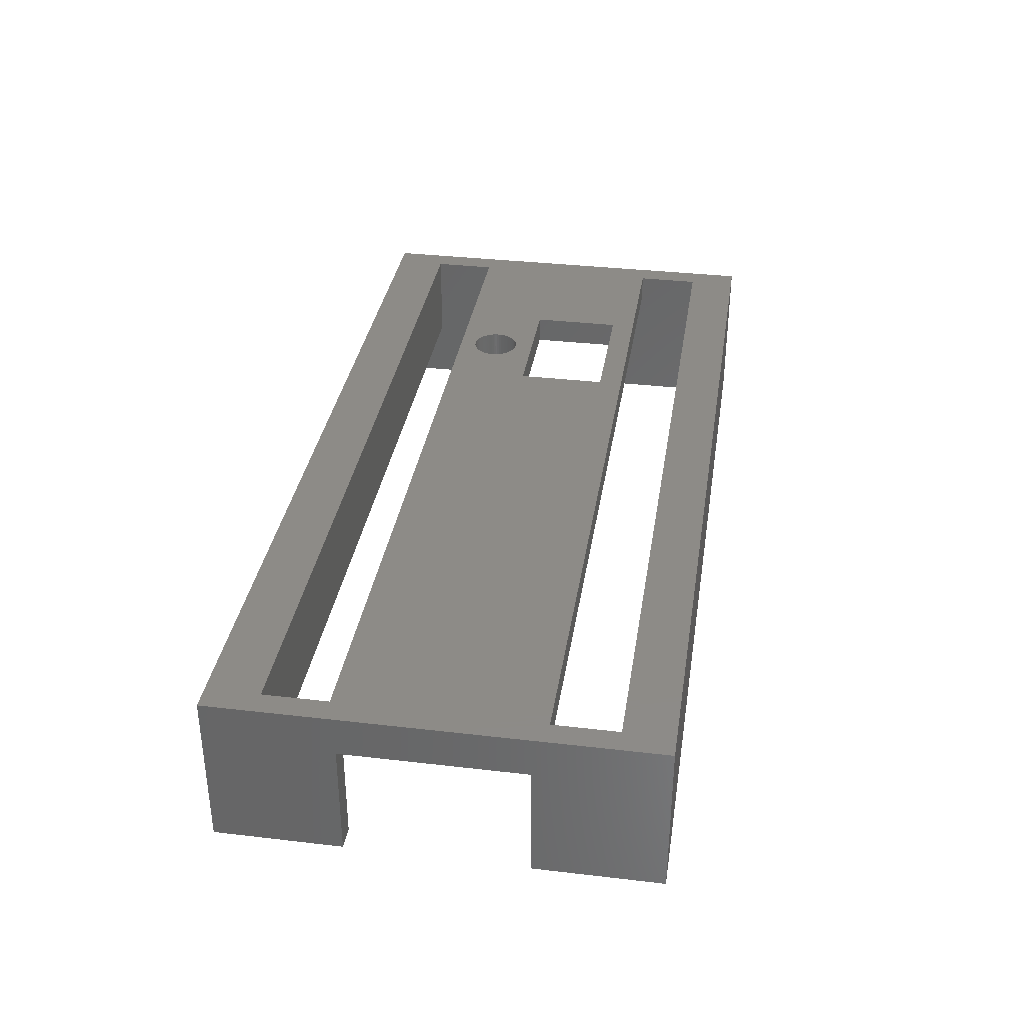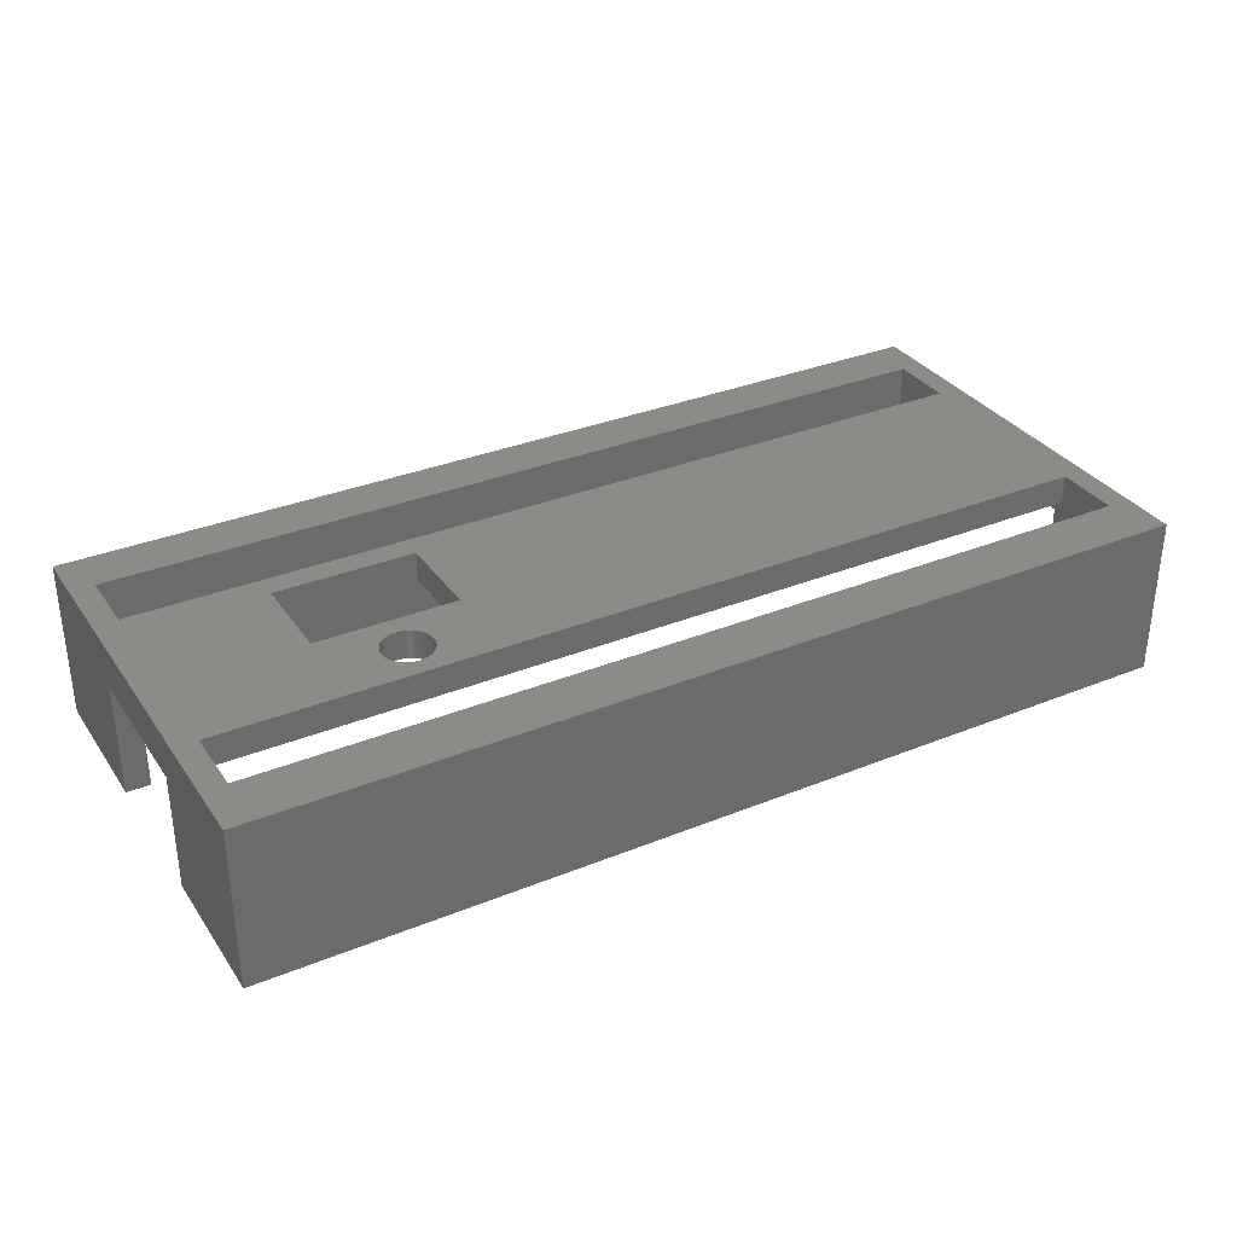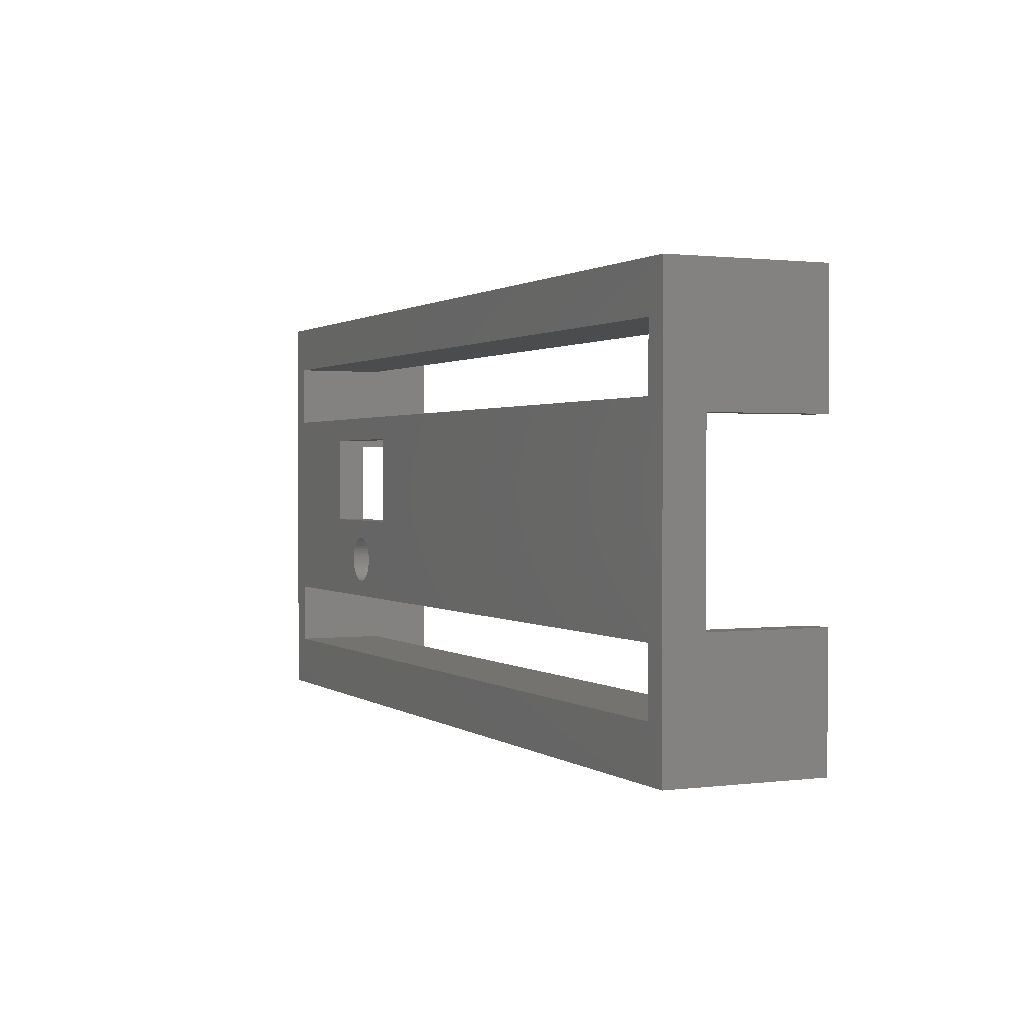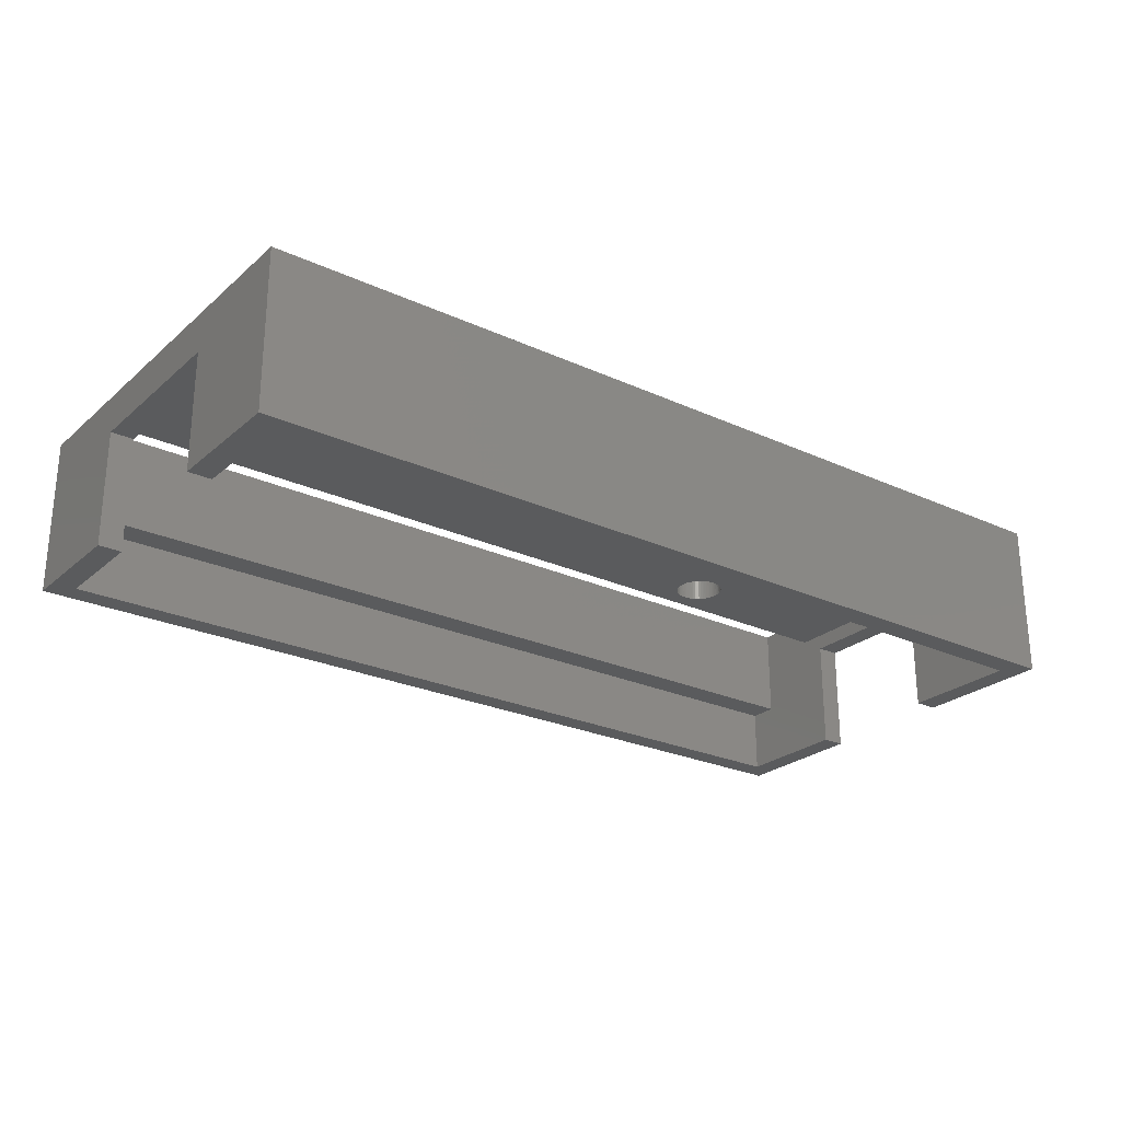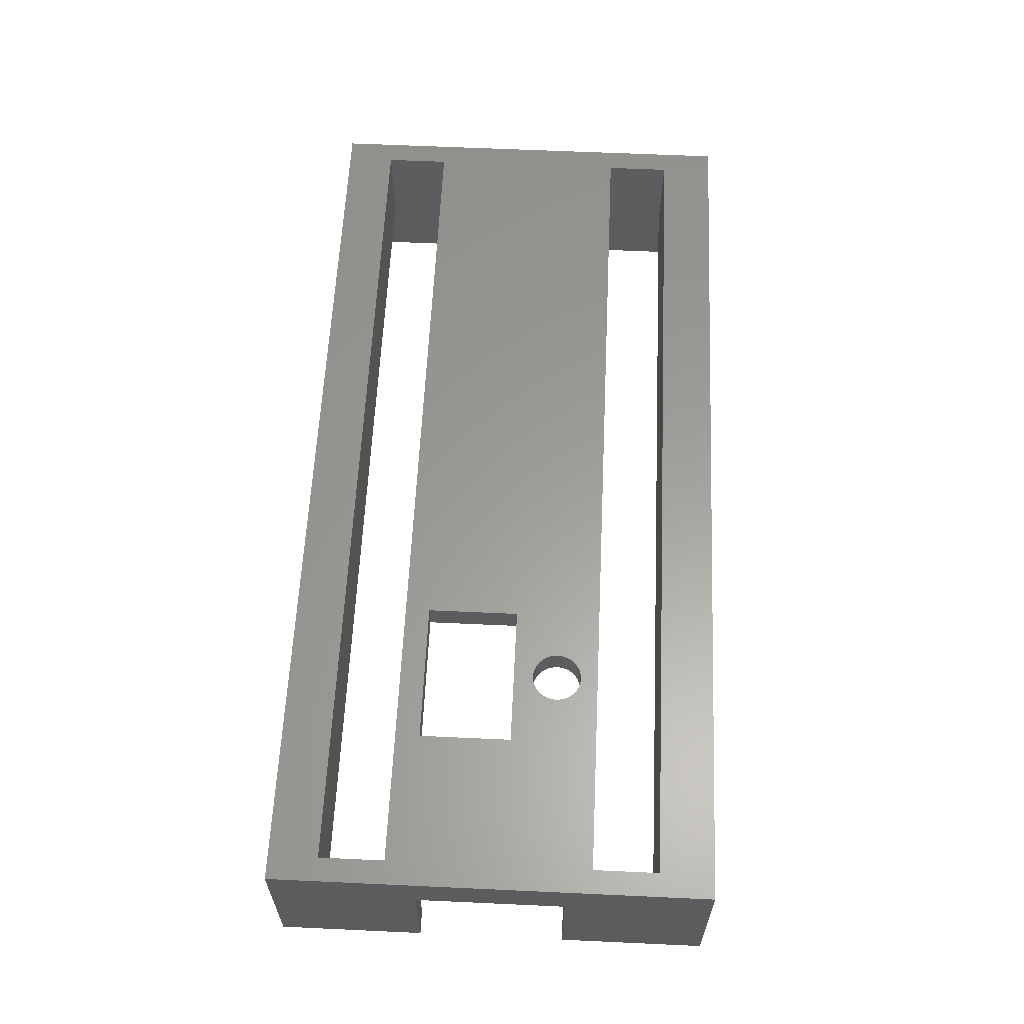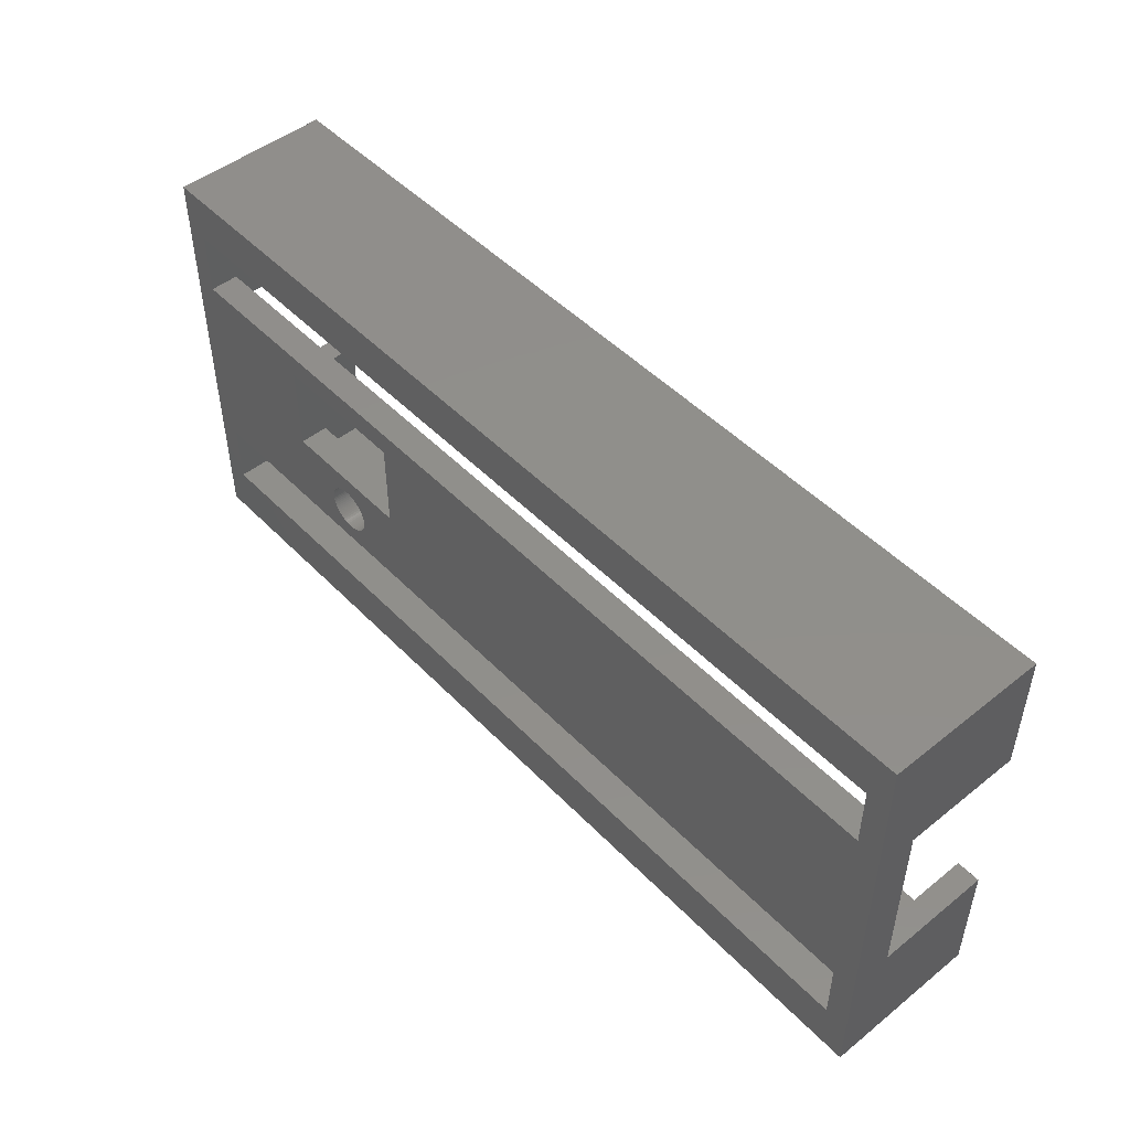
<metadata>
{"format":"stl","ext":"stl","renderer":"f3d","projection":"perspective","resolution":1024,"background":"white","views":[{"elev":34.7,"azim":98.9,"up":"+Z"},{"elev":33.0,"azim":-29.3,"up":"+Z"},{"elev":1.1,"azim":65.2,"up":"+Y"},{"elev":-25.2,"azim":143.5,"up":"+Z"},{"elev":60.5,"azim":-87.3,"up":"+Z"},{"elev":48.7,"azim":48.4,"up":"+Y"}]}
</metadata>
<code>
# stl→obj: 200 verts, 412 faces
v 55.05 3.25 4
v 55.05 7.75 7.25
v 55.05 7.75 0
v 55.05 3.25 9.75
v 55.05 7.2 8
v 55.05 1.45 0
v 55.05 1.45 4
v 55.05 25.05 0
v 55.05 23.5 4
v 55.05 25.05 4
v 55.05 19.55 8
v 55.05 23.5 9.75
v 55.05 18.75 0
v 55.05 18.75 7.25
v 55.05 19.55 9.75
v 55.05 7.2 9.75
v 1.45 7.2 9.75
v 1.45 3.25 9.75
v 1.45 7.2 8
v 1.45 19.55 8
v 1.45 23.5 9.75
v 1.45 19.55 9.75
v 1.45 23.5 4
v 1.45 25.05 0
v 1.45 25.05 4
v 1.45 17.75 7
v 1.45 17.75 0
v 1.45 8.75 7
v 1.45 3.25 4
v 1.45 8.75 0
v 1.45 1.45 0
v 1.45 1.45 4
v 56.5 26.5 9.75
v 56.5 18.75 7.25
v 56.5 26.5 0
v 56.5 7.75 7.25
v 56.5 0 9.75
v 56.5 0 0
v 56.5 7.75 0
v 56.5 18.75 0
v 18.05 12.45 9.75
v 15.24 9.881 9.75
v 15.25 9.75 9.75
v 15.23 10.01 9.75
v 15.2 10.14 9.75
v 15.16 10.26 9.75
v 15.11 10.38 9.75
v 15.05 10.5 9.75
v 14.98 10.61 9.75
v 14.9 10.71 9.75
v 14.81 10.81 9.75
v 14.71 10.9 9.75
v 14.61 10.98 9.75
v 14.5 11.05 9.75
v 14.38 11.11 9.75
v 14.26 11.16 9.75
v 14.14 11.2 9.75
v 14.01 11.23 9.75
v 13.88 11.24 9.75
v 13.75 11.25 9.75
v 9.45 12.45 9.75
v 13.62 11.24 9.75
v 13.49 11.23 9.75
v 12.26 9.881 9.75
v 12.25 9.75 9.75
v 12.27 10.01 9.75
v 12.3 10.14 9.75
v 12.34 10.26 9.75
v 12.39 10.38 9.75
v 12.45 10.5 9.75
v 12.52 10.61 9.75
v 12.6 10.71 9.75
v 12.69 10.81 9.75
v 12.79 10.9 9.75
v 12.89 10.98 9.75
v 13 11.05 9.75
v 13.12 11.11 9.75
v 13.24 11.16 9.75
v 13.36 11.2 9.75
v 18.05 18.05 9.75
v 9.45 18.05 9.75
v 0 26.5 9.75
v 0 0 9.75
v 15.24 9.619 9.75
v 15.23 9.49 9.75
v 15.2 9.362 9.75
v 15.16 9.237 9.75
v 15.11 9.116 9.75
v 15.05 9 9.75
v 14.98 8.89 9.75
v 14.9 8.786 9.75
v 14.81 8.689 9.75
v 14.71 8.601 9.75
v 14.61 8.521 9.75
v 14.5 8.451 9.75
v 14.38 8.391 9.75
v 14.26 8.34 9.75
v 14.14 8.301 9.75
v 14.01 8.273 9.75
v 13.88 8.256 9.75
v 13.75 8.25 9.75
v 12.26 9.619 9.75
v 12.27 9.49 9.75
v 12.3 9.362 9.75
v 12.34 9.237 9.75
v 12.39 9.116 9.75
v 12.45 9 9.75
v 12.52 8.89 9.75
v 12.6 8.786 9.75
v 13.62 8.256 9.75
v 13.49 8.273 9.75
v 13.36 8.301 9.75
v 13.24 8.34 9.75
v 13.12 8.391 9.75
v 13 8.451 9.75
v 12.89 8.521 9.75
v 12.79 8.601 9.75
v 12.69 8.689 9.75
v 0 17.75 0
v 0 26.5 0
v 0 0 0
v 0 8.75 0
v 0 8.75 7
v 0 17.75 7
v 18.05 12.45 8
v 18.05 18.05 8
v 9.45 18.05 8
v 9.45 12.45 8
v 12.45 10.5 8
v 12.39 10.38 8
v 15.24 9.881 8
v 15.23 10.01 8
v 15.25 9.75 8
v 12.39 9.116 8
v 12.45 9 8
v 14.5 11.05 8
v 14.61 10.98 8
v 14.61 8.521 8
v 14.5 8.451 8
v 13.36 8.301 8
v 13.24 8.34 8
v 14.38 8.391 8
v 14.26 8.34 8
v 15.2 10.14 8
v 15.16 10.26 8
v 12.69 10.81 8
v 12.79 10.9 8
v 14.01 8.273 8
v 13.88 8.256 8
v 14.14 8.301 8
v 15.11 10.38 8
v 15.05 10.5 8
v 12.52 8.89 8
v 13.24 11.16 8
v 13.36 11.2 8
v 12.3 9.362 8
v 12.34 9.237 8
v 14.71 10.9 8
v 14.9 8.786 8
v 14.98 8.89 8
v 13.49 8.273 8
v 14.98 10.61 8
v 14.9 10.71 8
v 13.49 11.23 8
v 13.62 11.24 8
v 12.89 8.521 8
v 12.79 8.601 8
v 13.75 11.25 8
v 12.89 10.98 8
v 13 11.05 8
v 13.12 11.11 8
v 15.05 9 8
v 15.11 9.116 8
v 15.16 9.237 8
v 15.2 9.362 8
v 15.24 9.619 8
v 15.23 9.49 8
v 13.88 11.24 8
v 14.01 11.23 8
v 14.26 11.16 8
v 14.38 11.11 8
v 12.27 9.49 8
v 14.81 8.689 8
v 14.71 8.601 8
v 14.14 11.2 8
v 13.75 8.25 8
v 13.62 8.256 8
v 12.6 10.71 8
v 12.27 10.01 8
v 12.26 9.881 8
v 12.69 8.689 8
v 13 8.451 8
v 12.6 8.786 8
v 12.34 10.26 8
v 12.26 9.619 8
v 12.3 10.14 8
v 12.52 10.61 8
v 13.12 8.391 8
v 14.81 10.81 8
v 12.25 9.75 8
f 1 2 3
f 4 5 1
f 2 1 5
f 6 1 3
f 1 6 7
f 8 9 10
f 9 11 12
f 13 9 8
f 9 13 14
f 9 14 11
f 5 14 2
f 14 5 11
f 12 11 15
f 5 4 16
f 17 18 19
f 20 21 22
f 23 24 25
f 21 20 23
f 26 23 20
f 23 26 27
f 23 27 24
f 19 26 20
f 26 19 28
f 29 28 19
f 29 19 18
f 28 29 30
f 31 29 32
f 29 31 30
f 19 16 17
f 16 19 5
f 1 18 4
f 18 1 29
f 23 12 21
f 12 23 9
f 11 22 15
f 22 11 20
f 33 34 35
f 33 36 34
f 37 36 33
f 38 36 37
f 36 38 39
f 35 34 40
f 41 42 43
f 41 44 42
f 41 45 44
f 41 46 45
f 41 47 46
f 41 48 47
f 41 49 48
f 41 50 49
f 41 51 50
f 41 52 51
f 41 53 52
f 41 54 53
f 41 55 54
f 41 56 55
f 41 57 56
f 41 58 57
f 41 59 58
f 41 60 59
f 61 60 41
f 60 61 62
f 62 61 63
f 64 61 65
f 66 61 64
f 67 61 66
f 68 61 67
f 69 61 68
f 70 61 69
f 71 61 70
f 72 61 71
f 73 61 72
f 74 61 73
f 75 61 74
f 76 61 75
f 77 61 76
f 78 61 77
f 79 61 78
f 63 61 79
f 41 15 80
f 22 80 15
f 81 22 61
f 80 22 81
f 15 33 12
f 33 21 12
f 82 22 21
f 22 82 17
f 83 17 82
f 82 21 33
f 33 15 37
f 16 37 15
f 4 37 16
f 18 37 4
f 18 83 37
f 17 83 18
f 15 41 16
f 84 41 43
f 85 41 84
f 86 41 85
f 87 41 86
f 88 41 87
f 89 41 88
f 90 41 89
f 41 90 16
f 91 16 90
f 92 16 91
f 93 16 92
f 94 16 93
f 95 16 94
f 96 16 95
f 97 16 96
f 98 16 97
f 99 16 98
f 100 16 99
f 17 100 101
f 61 102 65
f 61 103 102
f 61 104 103
f 61 105 104
f 17 105 61
f 105 17 106
f 106 17 107
f 107 17 108
f 17 61 22
f 108 17 109
f 100 17 16
f 110 17 101
f 111 17 110
f 112 17 111
f 113 17 112
f 114 17 113
f 115 17 114
f 116 17 115
f 117 17 116
f 118 17 117
f 109 17 118
f 27 119 24
f 8 40 13
f 40 8 35
f 24 35 8
f 24 120 35
f 120 24 119
f 38 6 39
f 38 31 6
f 121 31 38
f 122 31 121
f 31 122 30
f 39 6 3
f 122 121 123
f 124 120 119
f 120 124 82
f 123 82 124
f 123 83 82
f 83 123 121
f 35 82 33
f 82 35 120
f 121 37 83
f 37 121 38
f 23 10 9
f 10 23 25
f 32 1 7
f 1 32 29
f 24 10 25
f 10 24 8
f 6 32 7
f 32 6 31
f 125 80 126
f 80 125 41
f 61 127 81
f 127 61 128
f 127 80 81
f 80 127 126
f 125 61 41
f 61 125 128
f 69 129 70
f 129 69 130
f 131 44 132
f 44 131 42
f 133 42 131
f 42 133 43
f 107 134 106
f 134 107 135
f 136 53 54
f 53 136 137
f 138 95 94
f 95 138 139
f 140 113 112
f 113 140 141
f 142 97 96
f 97 142 143
f 144 46 145
f 46 144 45
f 146 74 73
f 74 146 147
f 148 100 99
f 100 148 149
f 143 98 97
f 98 143 150
f 151 48 152
f 48 151 47
f 108 135 107
f 135 108 153
f 154 79 78
f 79 154 155
f 105 156 104
f 156 105 157
f 137 52 53
f 52 137 158
f 159 90 160
f 90 159 91
f 161 112 111
f 112 161 140
f 162 50 163
f 50 162 49
f 164 62 63
f 62 164 165
f 166 117 116
f 117 166 167
f 165 60 62
f 60 165 168
f 147 75 74
f 75 147 169
f 106 157 105
f 157 106 134
f 170 77 76
f 77 170 171
f 172 88 173
f 88 172 89
f 174 86 175
f 86 174 87
f 176 43 133
f 43 176 84
f 173 87 174
f 87 173 88
f 175 85 177
f 85 175 86
f 178 58 59
f 58 178 179
f 145 47 151
f 47 145 46
f 168 59 60
f 59 168 178
f 180 55 56
f 55 180 181
f 171 78 77
f 78 171 154
f 104 182 103
f 182 104 156
f 169 76 75
f 76 169 170
f 160 89 172
f 89 160 90
f 181 54 55
f 54 181 136
f 183 93 92
f 93 183 184
f 177 84 176
f 84 177 85
f 152 49 162
f 49 152 48
f 185 56 57
f 56 185 180
f 186 110 101
f 110 186 187
f 72 146 73
f 146 72 188
f 150 99 98
f 99 150 148
f 64 189 66
f 189 64 190
f 187 111 110
f 111 187 161
f 167 118 117
f 118 167 191
f 192 116 115
f 116 192 166
f 155 63 79
f 63 155 164
f 118 193 109
f 193 118 191
f 139 96 95
f 96 139 142
f 68 130 69
f 130 68 194
f 103 195 102
f 195 103 182
f 66 196 67
f 196 66 189
f 71 188 72
f 188 71 197
f 184 94 93
f 94 184 138
f 141 114 113
f 114 141 198
f 163 51 199
f 51 163 50
f 179 57 58
f 57 179 185
f 109 153 108
f 153 109 193
f 158 51 52
f 51 158 199
f 132 45 144
f 45 132 44
f 198 115 114
f 115 198 192
f 149 101 100
f 101 149 186
f 65 190 64
f 190 65 200
f 102 200 65
f 200 102 195
f 70 197 71
f 197 70 129
f 183 91 159
f 91 183 92
f 67 194 68
f 194 67 196
f 5 125 11
f 160 125 5
f 125 176 133
f 125 177 176
f 125 175 177
f 125 174 175
f 125 173 174
f 125 172 173
f 125 160 172
f 5 159 160
f 5 183 159
f 5 184 183
f 5 138 184
f 5 139 138
f 5 142 139
f 5 143 142
f 5 150 143
f 5 148 150
f 5 149 148
f 19 149 5
f 195 128 200
f 182 128 195
f 156 128 182
f 157 128 156
f 19 157 134
f 19 134 135
f 19 135 153
f 19 153 193
f 20 128 19
f 157 19 128
f 191 19 193
f 167 19 191
f 166 19 167
f 192 19 166
f 198 19 192
f 141 19 198
f 140 19 141
f 161 19 140
f 187 19 161
f 186 19 187
f 149 19 186
f 126 11 125
f 20 126 127
f 126 20 11
f 128 20 127
f 131 125 133
f 132 125 131
f 144 125 132
f 145 125 144
f 151 125 145
f 152 125 151
f 162 125 152
f 163 125 162
f 199 125 163
f 158 125 199
f 137 125 158
f 136 125 137
f 181 125 136
f 180 125 181
f 185 125 180
f 179 125 185
f 178 125 179
f 168 125 178
f 128 168 165
f 128 165 164
f 128 164 155
f 168 128 125
f 154 128 155
f 171 128 154
f 170 128 171
f 169 128 170
f 147 128 169
f 146 128 147
f 188 128 146
f 197 128 188
f 129 128 197
f 130 128 129
f 194 128 130
f 196 128 194
f 189 128 196
f 190 128 189
f 128 190 200
f 123 26 28
f 26 123 124
f 119 26 124
f 26 119 27
f 30 123 28
f 123 30 122
f 2 34 36
f 34 2 14
f 13 34 14
f 34 13 40
f 39 2 36
f 2 39 3

</code>
